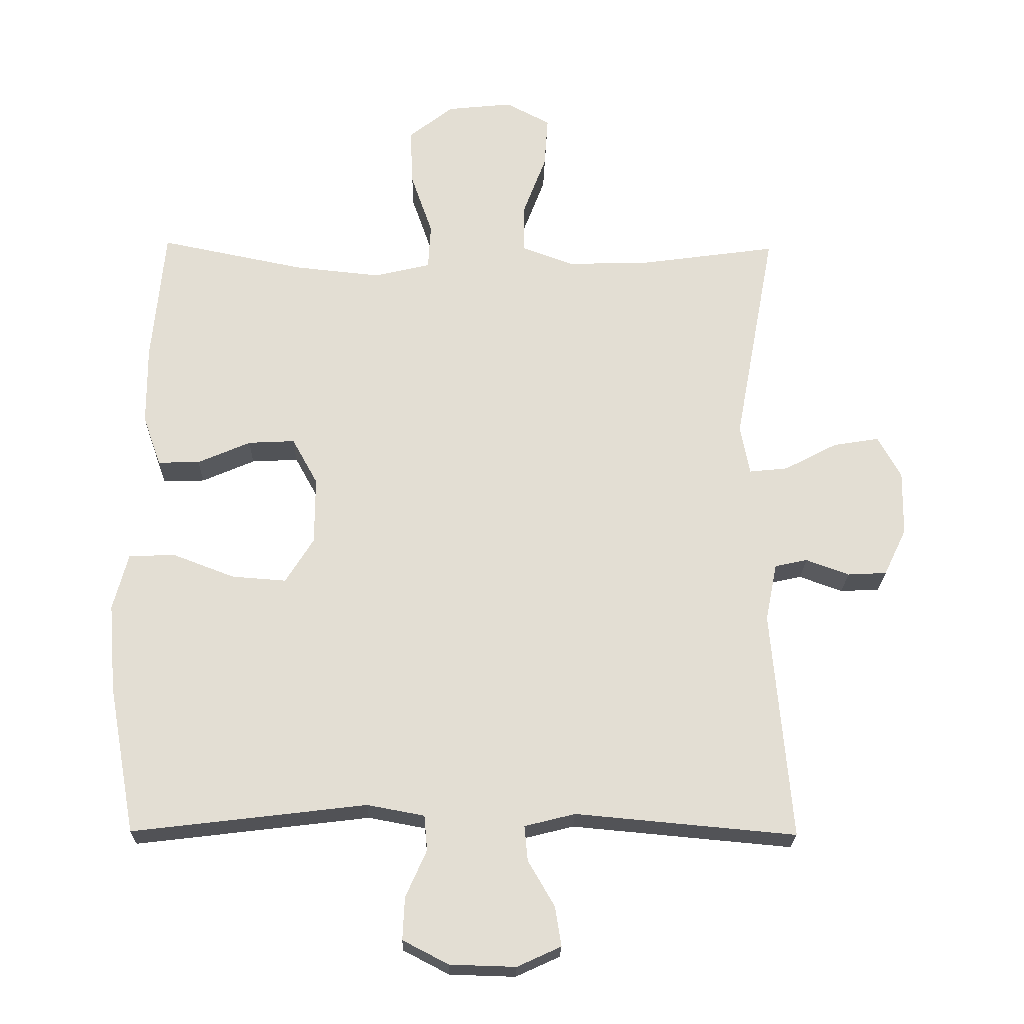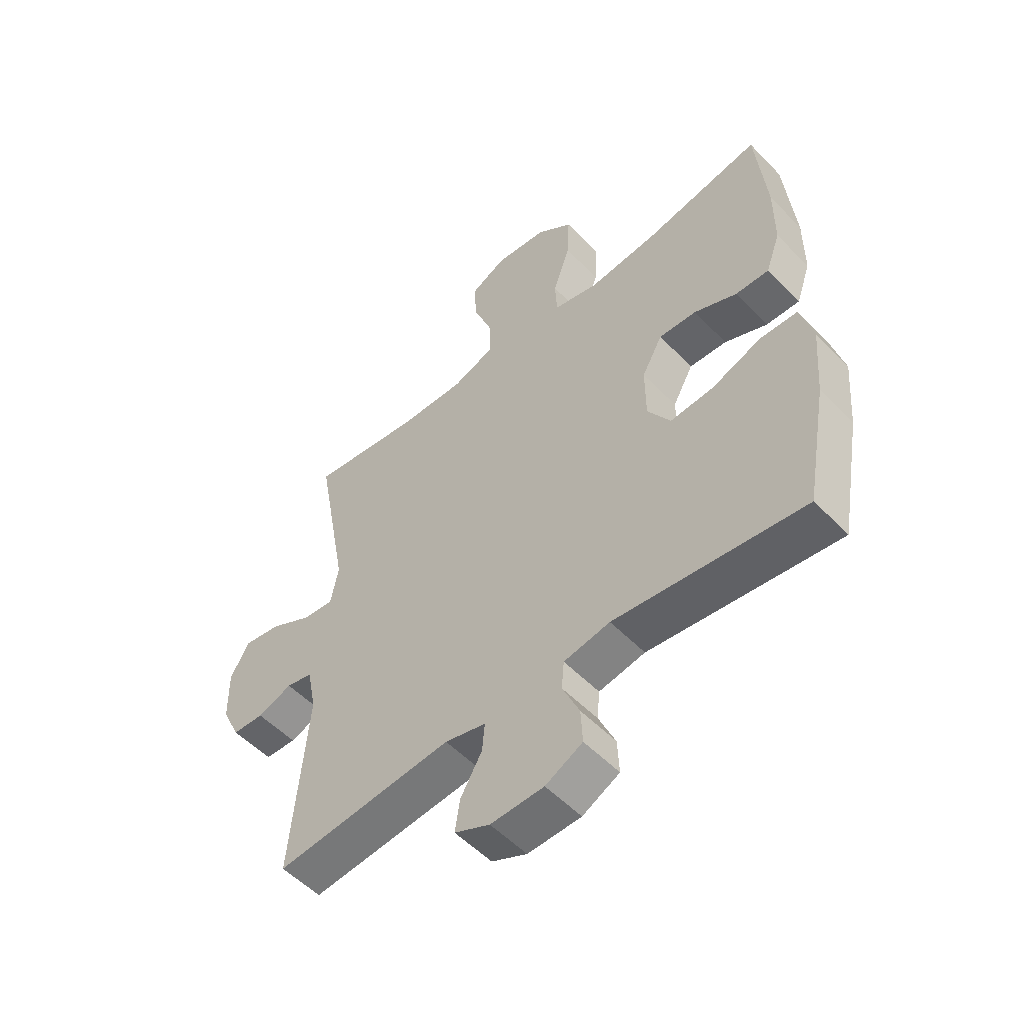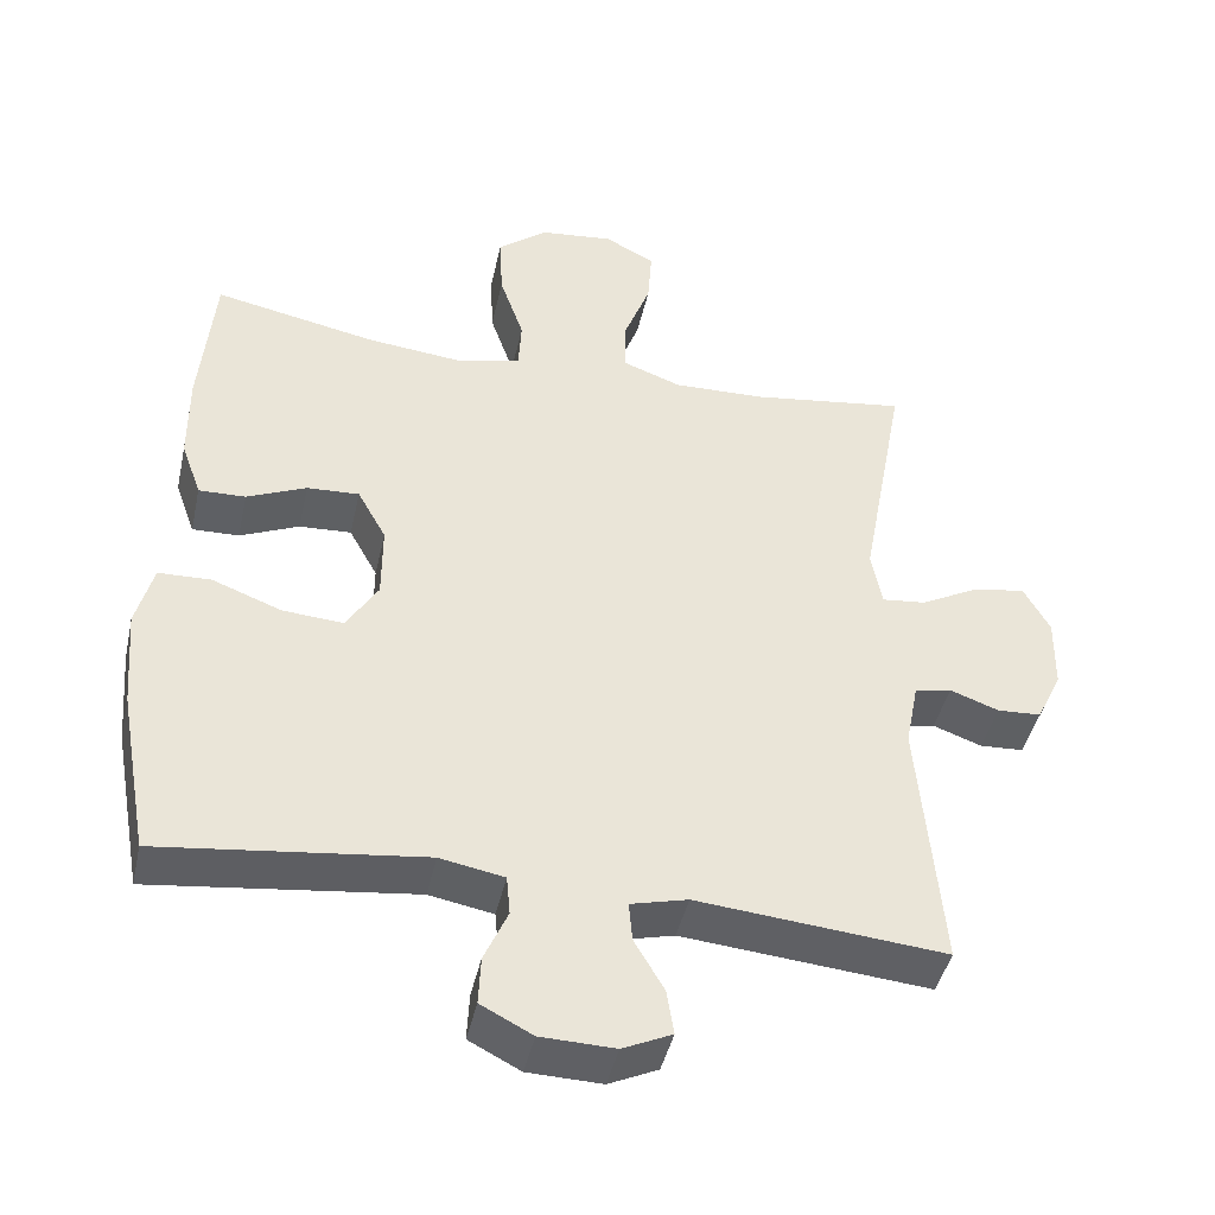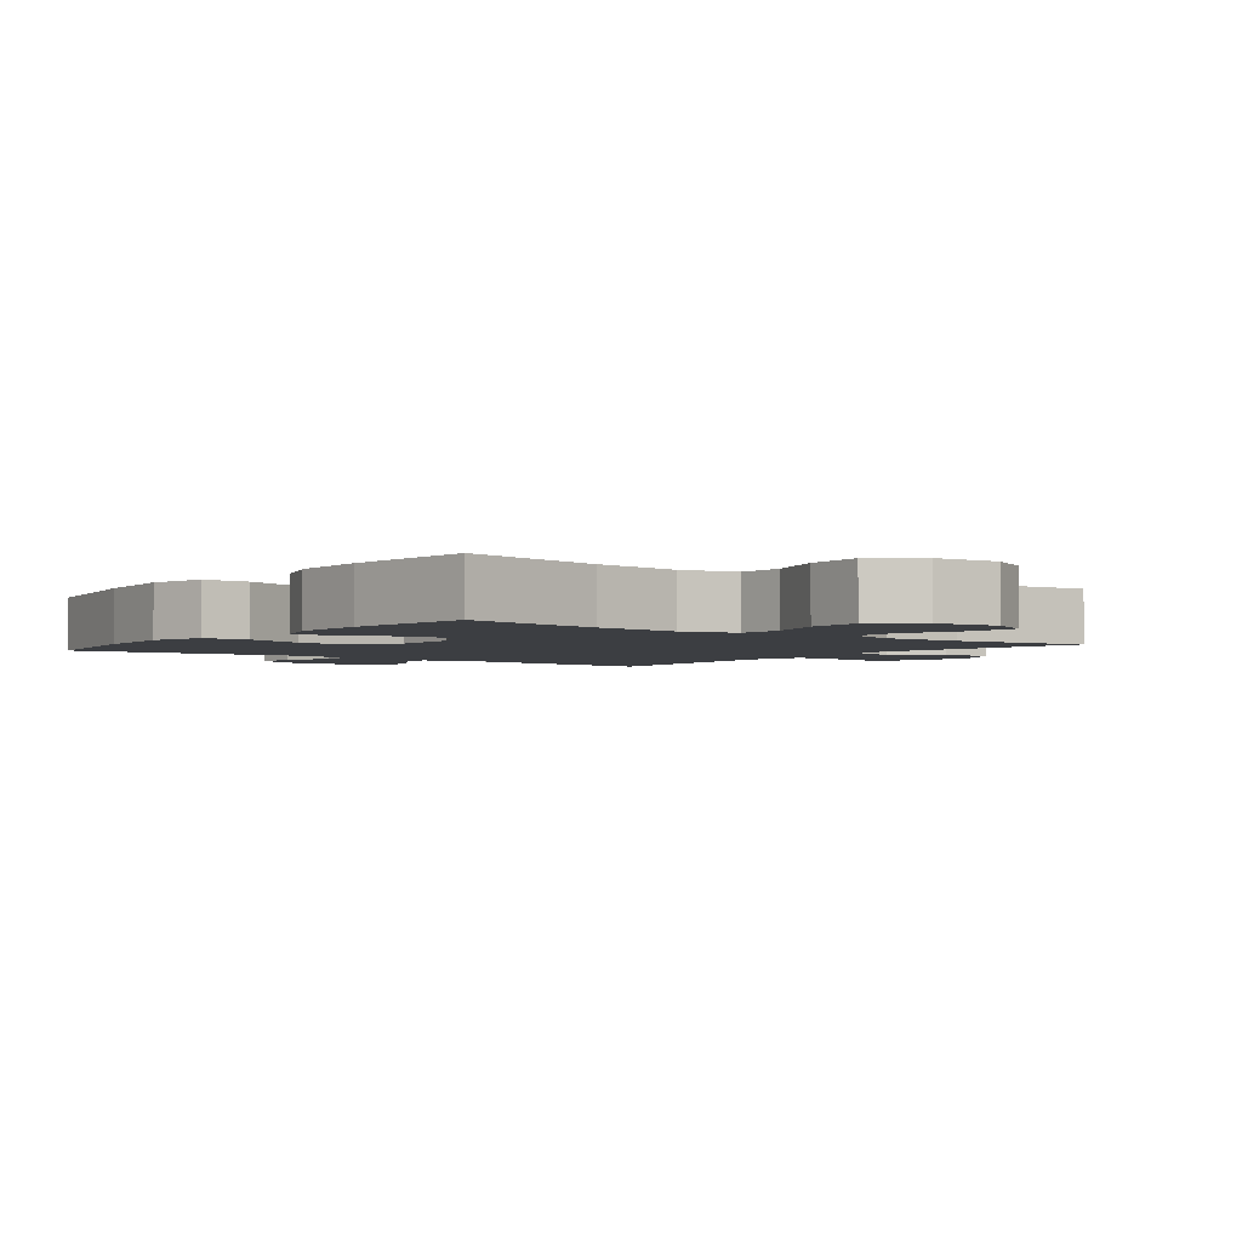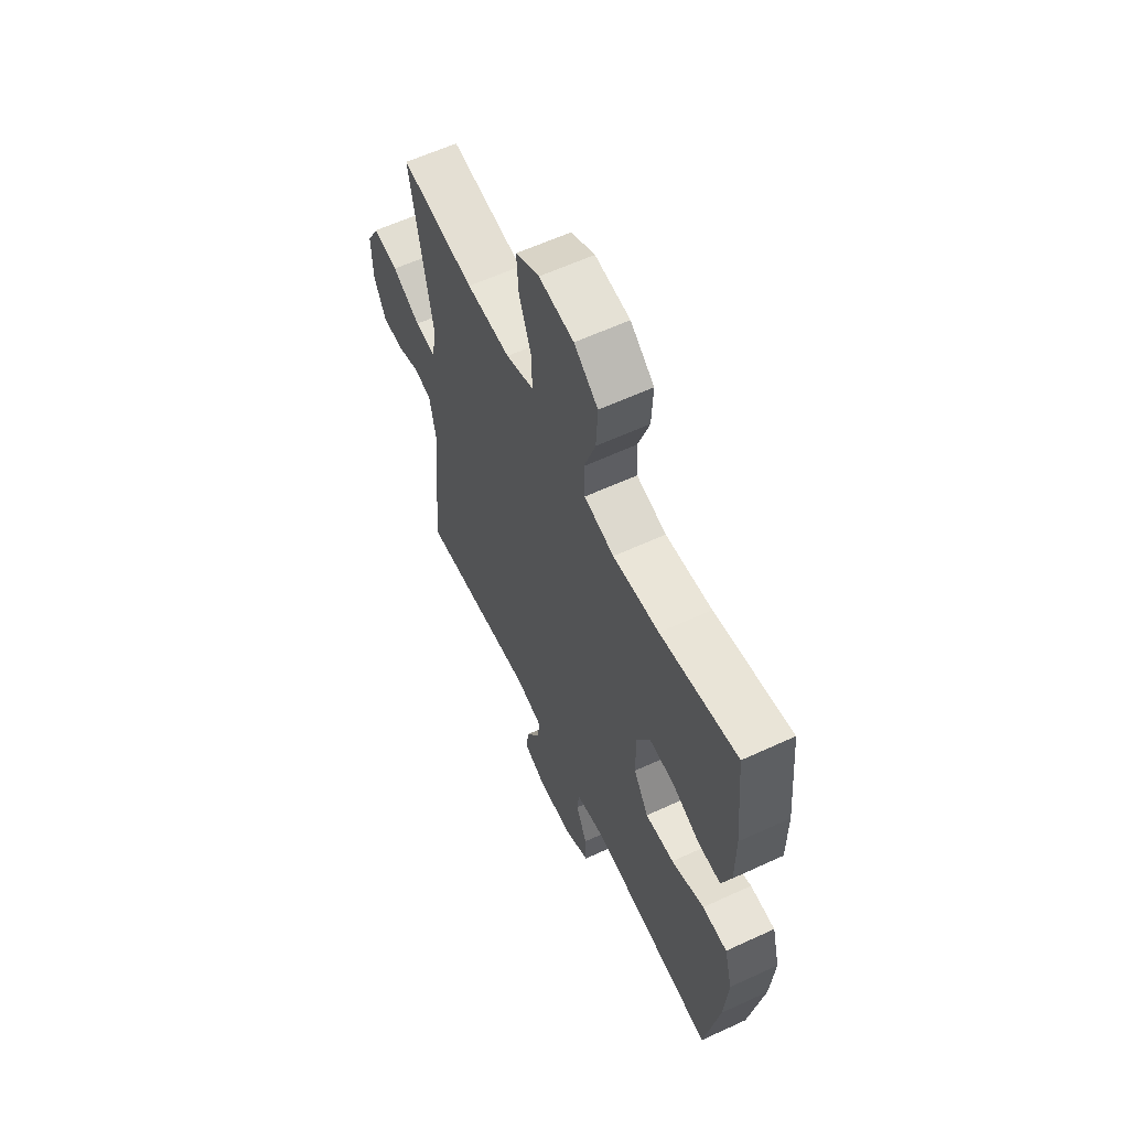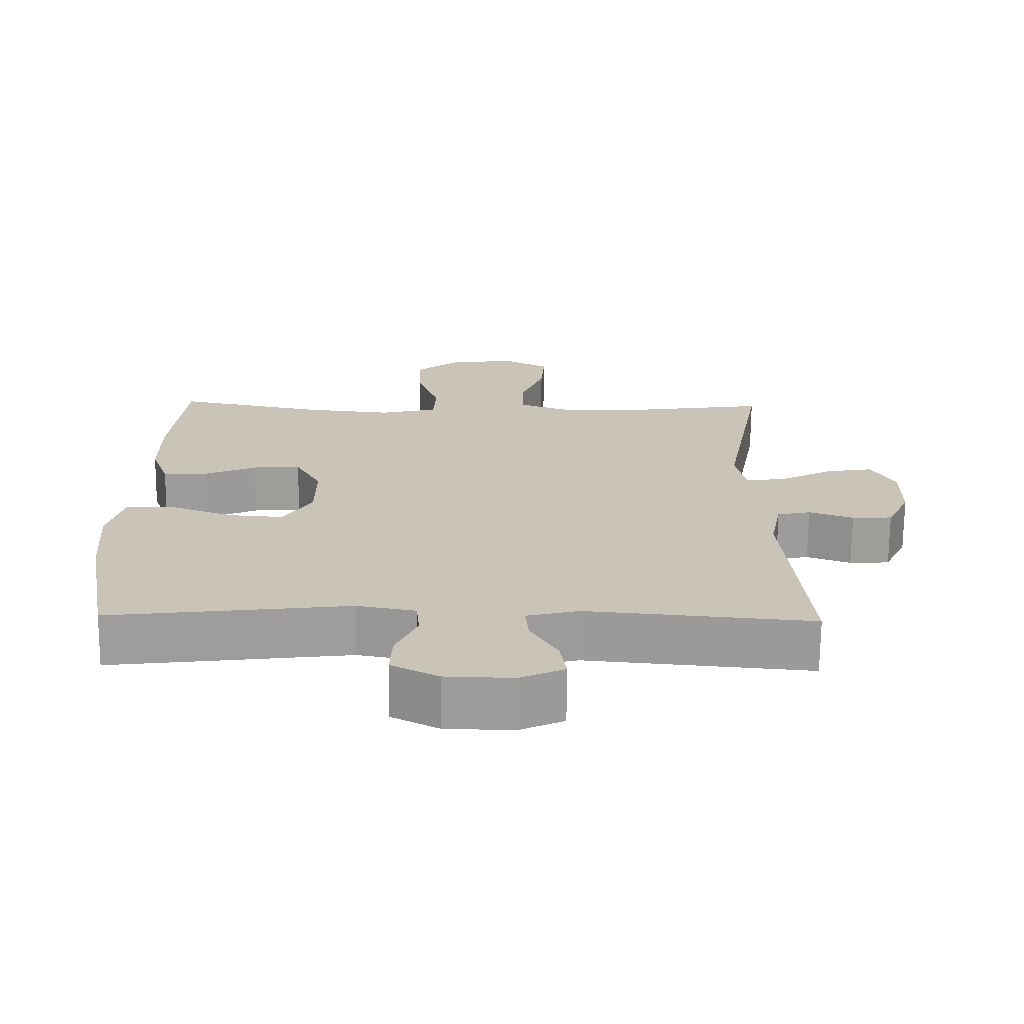
<metadata>
{"format":"obj","ext":"obj","renderer":"f3d","projection":"perspective","resolution":1024,"background":"white","views":[{"elev":-22.3,"azim":-1.2,"up":"+Z"},{"elev":-53.5,"azim":-137.4,"up":"+Z"},{"elev":-43.4,"azim":-12.4,"up":"+Z"},{"elev":-3.1,"azim":-37.3,"up":"+Y"},{"elev":60.3,"azim":-115.3,"up":"+Z"},{"elev":-70.1,"azim":-0.5,"up":"+Z"}]}
</metadata>
<code>
o path248_path248.001
v 0.2697 0.0375 0.4653
v 0.1462 0.0375 0.4619
v 0.06785 0.0375 0.4909
v 0.06837 0.0375 0.564
v 0.1034 0.0375 0.6563
v 0.1089 0.0375 0.734
v 0.04191 0.0375 0.7692
v -0.05646 0.0375 0.7589
v -0.1241 0.0375 0.7063
v -0.1199 0.0375 0.6193
v -0.08746 0.0375 0.5254
v -0.09129 0.0375 0.4569
v -0.176 0.0375 0.4365
v -0.3063 0.0375 0.45
v -0.5244 0.0375 0.4941
v -0.5435 0.0375 0.2913
v -0.543 0.0375 0.1711
v -0.516 0.0375 0.0953
v -0.4531 0.0375 0.09688
v -0.3733 0.0375 0.1314
v -0.303 0.0375 0.135
v -0.2644 0.0375 0.06506
v -0.2648 0.0375 -0.03594
v -0.3074 0.0375 -0.1044
v -0.3893 0.0375 -0.09828
v -0.4825 0.0375 -0.06283
v -0.5529 0.0375 -0.06491
v -0.5758 0.0375 -0.1508
v -0.5649 0.0375 -0.284
v -0.5244 0.0375 -0.5076
v -0.1705 0.0375 -0.4648
v -0.08399 0.0375 -0.481
v -0.07916 0.0375 -0.5339
v -0.1109 0.0375 -0.6053
v -0.114 0.0375 -0.6696
v -0.04456 0.0375 -0.7055
v 0.05513 0.0375 -0.7085
v 0.1213 0.0375 -0.678
v 0.112 0.0375 -0.6181
v 0.0717 0.0375 -0.5493
v 0.0669 0.0375 -0.4962
v 0.1437 0.0375 -0.477
v 0.4775 0.0375 -0.5076
v 0.447 0.0375 -0.1616
v 0.4643 0.0375 -0.07399
v 0.5136 0.0375 -0.06322
v 0.5789 0.0375 -0.08703
v 0.6382 0.0375 -0.08401
v 0.6721 0.0375 -0.01315
v 0.6736 0.0375 0.08458
v 0.6385 0.0375 0.1478
v 0.5686 0.0375 0.1362
v 0.489 0.0375 0.09445
v 0.4309 0.0375 0.0884
v 0.4165 0.0375 0.1638
v 0.4775 0.0375 0.4941
v 0.2697 -0.0375 0.4653
v 0.1462 -0.0375 0.4619
v 0.06785 -0.0375 0.4909
v 0.06837 -0.0375 0.564
v 0.1034 -0.0375 0.6563
v 0.1089 -0.0375 0.734
v 0.04191 -0.0375 0.7692
v -0.05646 -0.0375 0.7589
v -0.1241 -0.0375 0.7063
v -0.1199 -0.0375 0.6193
v -0.08746 -0.0375 0.5254
v -0.09129 -0.0375 0.4569
v -0.176 -0.0375 0.4365
v -0.3063 -0.0375 0.45
v -0.5244 -0.0375 0.4941
v -0.5435 -0.0375 0.2913
v -0.543 -0.0375 0.1711
v -0.516 -0.0375 0.0953
v -0.4531 -0.0375 0.09688
v -0.3733 -0.0375 0.1314
v -0.303 -0.0375 0.135
v -0.2644 -0.0375 0.06506
v -0.2648 -0.0375 -0.03594
v -0.3074 -0.0375 -0.1044
v -0.3893 -0.0375 -0.09828
v -0.4825 -0.0375 -0.06283
v -0.5529 -0.0375 -0.06491
v -0.5758 -0.0375 -0.1508
v -0.5649 -0.0375 -0.284
v -0.5244 -0.0375 -0.5076
v -0.1705 -0.0375 -0.4648
v -0.08399 -0.0375 -0.481
v -0.07916 -0.0375 -0.5339
v -0.1109 -0.0375 -0.6053
v -0.114 -0.0375 -0.6696
v -0.04456 -0.0375 -0.7055
v 0.05513 -0.0375 -0.7085
v 0.1213 -0.0375 -0.678
v 0.112 -0.0375 -0.6181
v 0.0717 -0.0375 -0.5493
v 0.0669 -0.0375 -0.4962
v 0.1437 -0.0375 -0.477
v 0.4775 -0.0375 -0.5076
v 0.447 -0.0375 -0.1616
v 0.4643 -0.0375 -0.07399
v 0.5136 -0.0375 -0.06322
v 0.5789 -0.0375 -0.08703
v 0.6382 -0.0375 -0.08401
v 0.6721 -0.0375 -0.01315
v 0.6736 -0.0375 0.08458
v 0.6385 -0.0375 0.1478
v 0.5686 -0.0375 0.1362
v 0.489 -0.0375 0.09445
v 0.4309 -0.0375 0.0884
v 0.4165 -0.0375 0.1638
v 0.4775 -0.0375 0.4941
v 0.1089 0.0375 0.734
v 0.1089 0.0375 0.734
v 0.04191 0.0375 0.7692
v -0.05646 0.0375 0.7589
v -0.1241 0.0375 0.7063
v 0.1034 0.0375 0.6563
v -0.1199 0.0375 0.6193
v 0.06837 0.0375 0.564
v -0.08746 0.0375 0.5254
v 0.06785 0.0375 0.4909
v 0.06785 0.0375 0.4909
v -0.09129 0.0375 0.4569
v -0.09129 0.0375 0.4569
v 0.1462 0.0375 0.4619
v 0.4775 0.0375 0.4941
v 0.4775 0.0375 0.4941
v 0.2697 0.0375 0.4653
v -0.3063 0.0375 0.45
v -0.5244 0.0375 0.4941
v -0.5244 0.0375 0.4941
v -0.176 0.0375 0.4365
v -0.5435 0.0375 0.2913
v -0.543 0.0375 0.1711
v 0.4165 0.0375 0.1638
v -0.3733 0.0375 0.1314
v -0.303 0.0375 0.135
v -0.303 0.0375 0.135
v -0.516 0.0375 0.0953
v -0.516 0.0375 0.0953
v 0.4309 0.0375 0.0884
v 0.4309 0.0375 0.0884
v 0.6736 0.0375 0.08458
v 0.6385 0.0375 0.1478
v 0.6385 0.0375 0.1478
v 0.5686 0.0375 0.1362
v 0.489 0.0375 0.09445
v -0.2644 0.0375 0.06506
v -0.4531 0.0375 0.09688
v 0.6721 0.0375 -0.01315
v -0.2648 0.0375 -0.03594
v 0.6382 0.0375 -0.08401
v 0.6382 0.0375 -0.08401
v -0.3074 0.0375 -0.1044
v -0.3074 0.0375 -0.1044
v -0.3893 0.0375 -0.09828
v -0.4825 0.0375 -0.06283
v -0.5529 0.0375 -0.06491
v -0.5529 0.0375 -0.06491
v 0.5789 0.0375 -0.08703
v 0.5136 0.0375 -0.06322
v 0.4643 0.0375 -0.07399
v 0.4643 0.0375 -0.07399
v -0.5758 0.0375 -0.1508
v 0.447 0.0375 -0.1616
v -0.5649 0.0375 -0.284
v 0.4775 0.0375 -0.5076
v 0.4775 0.0375 -0.5076
v -0.1705 0.0375 -0.4648
v -0.08399 0.0375 -0.481
v -0.08399 0.0375 -0.481
v 0.0669 0.0375 -0.4962
v 0.0669 0.0375 -0.4962
v 0.1437 0.0375 -0.477
v -0.07916 0.0375 -0.5339
v -0.5244 0.0375 -0.5076
v -0.5244 0.0375 -0.5076
v 0.0717 0.0375 -0.5493
v -0.1109 0.0375 -0.6053
v 0.112 0.0375 -0.6181
v -0.114 0.0375 -0.6696
v -0.114 0.0375 -0.6696
v 0.1213 0.0375 -0.678
v 0.1213 0.0375 -0.678
v -0.04456 0.0375 -0.7055
v 0.05513 0.0375 -0.7085
v 0.1089 -0.0375 0.734
v 0.1089 -0.0375 0.734
v 0.04191 -0.0375 0.7692
v -0.05646 -0.0375 0.7589
v -0.1241 -0.0375 0.7063
v 0.1034 -0.0375 0.6563
v -0.1199 -0.0375 0.6193
v 0.06837 -0.0375 0.564
v -0.08746 -0.0375 0.5254
v 0.06785 -0.0375 0.4909
v 0.06785 -0.0375 0.4909
v -0.09129 -0.0375 0.4569
v -0.09129 -0.0375 0.4569
v 0.1462 -0.0375 0.4619
v 0.4775 -0.0375 0.4941
v 0.4775 -0.0375 0.4941
v 0.2697 -0.0375 0.4653
v -0.3063 -0.0375 0.45
v -0.5244 -0.0375 0.4941
v -0.5244 -0.0375 0.4941
v -0.176 -0.0375 0.4365
v -0.5435 -0.0375 0.2913
v -0.543 -0.0375 0.1711
v 0.4165 -0.0375 0.1638
v -0.3733 -0.0375 0.1314
v -0.303 -0.0375 0.135
v -0.303 -0.0375 0.135
v -0.516 -0.0375 0.0953
v -0.516 -0.0375 0.0953
v 0.4309 -0.0375 0.0884
v 0.4309 -0.0375 0.0884
v 0.6736 -0.0375 0.08458
v 0.6385 -0.0375 0.1478
v 0.6385 -0.0375 0.1478
v 0.5686 -0.0375 0.1362
v 0.489 -0.0375 0.09445
v -0.2644 -0.0375 0.06506
v -0.4531 -0.0375 0.09688
v 0.6721 -0.0375 -0.01315
v -0.2648 -0.0375 -0.03594
v 0.6382 -0.0375 -0.08401
v 0.6382 -0.0375 -0.08401
v -0.3074 -0.0375 -0.1044
v -0.3074 -0.0375 -0.1044
v -0.3893 -0.0375 -0.09828
v -0.4825 -0.0375 -0.06283
v -0.5529 -0.0375 -0.06491
v -0.5529 -0.0375 -0.06491
v 0.5789 -0.0375 -0.08703
v 0.5136 -0.0375 -0.06322
v 0.4643 -0.0375 -0.07399
v 0.4643 -0.0375 -0.07399
v -0.5758 -0.0375 -0.1508
v 0.447 -0.0375 -0.1616
v -0.5649 -0.0375 -0.284
v 0.4775 -0.0375 -0.5076
v 0.4775 -0.0375 -0.5076
v -0.1705 -0.0375 -0.4648
v -0.08399 -0.0375 -0.481
v -0.08399 -0.0375 -0.481
v 0.0669 -0.0375 -0.4962
v 0.0669 -0.0375 -0.4962
v 0.1437 -0.0375 -0.477
v -0.07916 -0.0375 -0.5339
v -0.5244 -0.0375 -0.5076
v -0.5244 -0.0375 -0.5076
v 0.0717 -0.0375 -0.5493
v -0.1109 -0.0375 -0.6053
v 0.112 -0.0375 -0.6181
v -0.114 -0.0375 -0.6696
v -0.114 -0.0375 -0.6696
v 0.1213 -0.0375 -0.678
v 0.1213 -0.0375 -0.678
v -0.04456 -0.0375 -0.7055
v 0.05513 -0.0375 -0.7085
f 196 195 194
f 245 242 252
f 257 261 255
f 232 233 240
f 251 248 246
f 212 210 225
f 227 217 224
f 220 222 219
f 196 197 195
f 204 211 202
f 194 193 191
f 199 197 196
f 204 201 211
f 246 230 245
f 240 233 234
f 197 199 201
f 219 222 226
f 241 238 217
f 242 232 240
f 213 205 212
f 248 250 227
f 190 193 188
f 209 205 206
f 241 250 243
f 242 230 232
f 201 224 211
f 224 201 199
f 223 226 222
f 212 209 210
f 213 199 208
f 255 254 251
f 194 191 192
f 254 248 251
f 246 248 227
f 246 227 230
f 228 226 236
f 195 193 194
f 237 223 238
f 261 254 255
f 236 226 237
f 259 256 262
f 209 212 205
f 225 210 215
f 245 230 242
f 217 211 224
f 238 223 217
f 226 223 237
f 213 208 205
f 224 199 213
f 191 193 190
f 254 262 256
f 250 241 227
f 262 254 261
f 241 217 227
f 114 7 63 189
f 7 8 64 63
f 8 9 65 64
f 5 6 62 61
f 9 10 66 65
f 4 5 61 60
f 10 11 67 66
f 123 4 60 198
f 11 125 200 67
f 2 3 59 58
f 128 1 57 203
f 14 132 207 70
f 1 2 58 57
f 12 13 69 68
f 13 14 70 69
f 15 16 72 71
f 16 17 73 72
f 55 56 112 111
f 20 139 214 76
f 17 141 216 73
f 143 55 111 218
f 50 146 221 106
f 51 52 108 107
f 52 53 109 108
f 21 22 78 77
f 19 20 76 75
f 18 19 75 74
f 53 54 110 109
f 49 50 106 105
f 22 23 79 78
f 154 49 105 229
f 23 156 231 79
f 25 26 82 81
f 26 160 235 82
f 47 48 104 103
f 46 47 103 102
f 164 46 102 239
f 27 28 84 83
f 44 45 101 100
f 24 25 81 80
f 28 29 85 84
f 169 44 100 244
f 31 172 247 87
f 174 42 98 249
f 32 33 89 88
f 178 31 87 253
f 29 30 86 85
f 40 41 97 96
f 42 43 99 98
f 33 34 90 89
f 39 40 96 95
f 34 183 258 90
f 185 39 95 260
f 35 36 92 91
f 37 38 94 93
f 36 37 93 92
f 121 119 120
f 170 177 167
f 182 180 186
f 157 165 158
f 176 171 173
f 137 150 135
f 152 149 142
f 145 144 147
f 121 120 122
f 129 127 136
f 119 116 118
f 124 121 122
f 129 136 126
f 171 170 155
f 165 159 158
f 122 126 124
f 144 151 147
f 166 142 163
f 167 165 157
f 138 137 130
f 173 152 175
f 115 113 118
f 134 131 130
f 166 168 175
f 167 157 155
f 126 136 149
f 149 124 126
f 148 147 151
f 137 135 134
f 138 133 124
f 180 176 179
f 119 117 116
f 179 176 173
f 171 152 173
f 171 155 152
f 153 161 151
f 120 119 118
f 162 163 148
f 186 180 179
f 161 162 151
f 184 187 181
f 134 130 137
f 150 140 135
f 170 167 155
f 142 149 136
f 163 142 148
f 151 162 148
f 138 130 133
f 149 138 124
f 116 115 118
f 179 181 187
f 175 152 166
f 187 186 179
f 166 152 142

</code>
